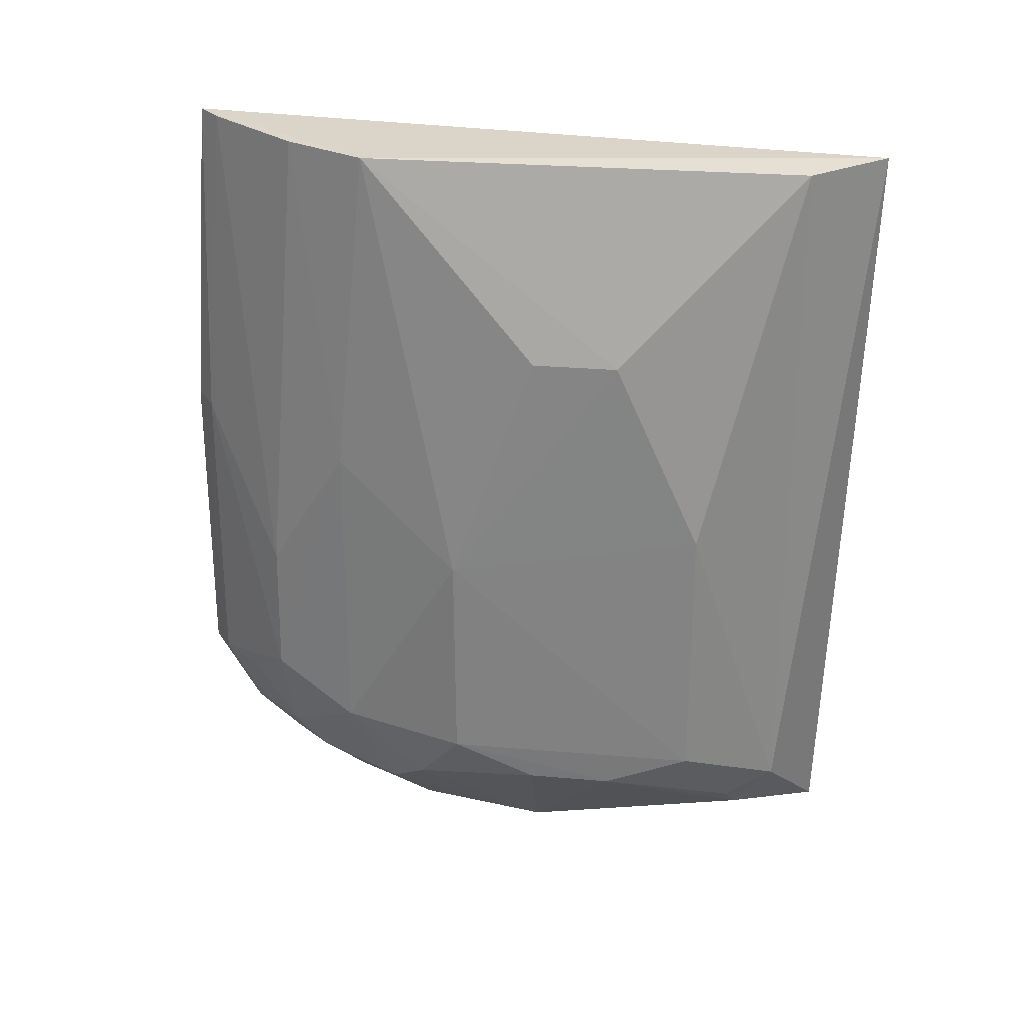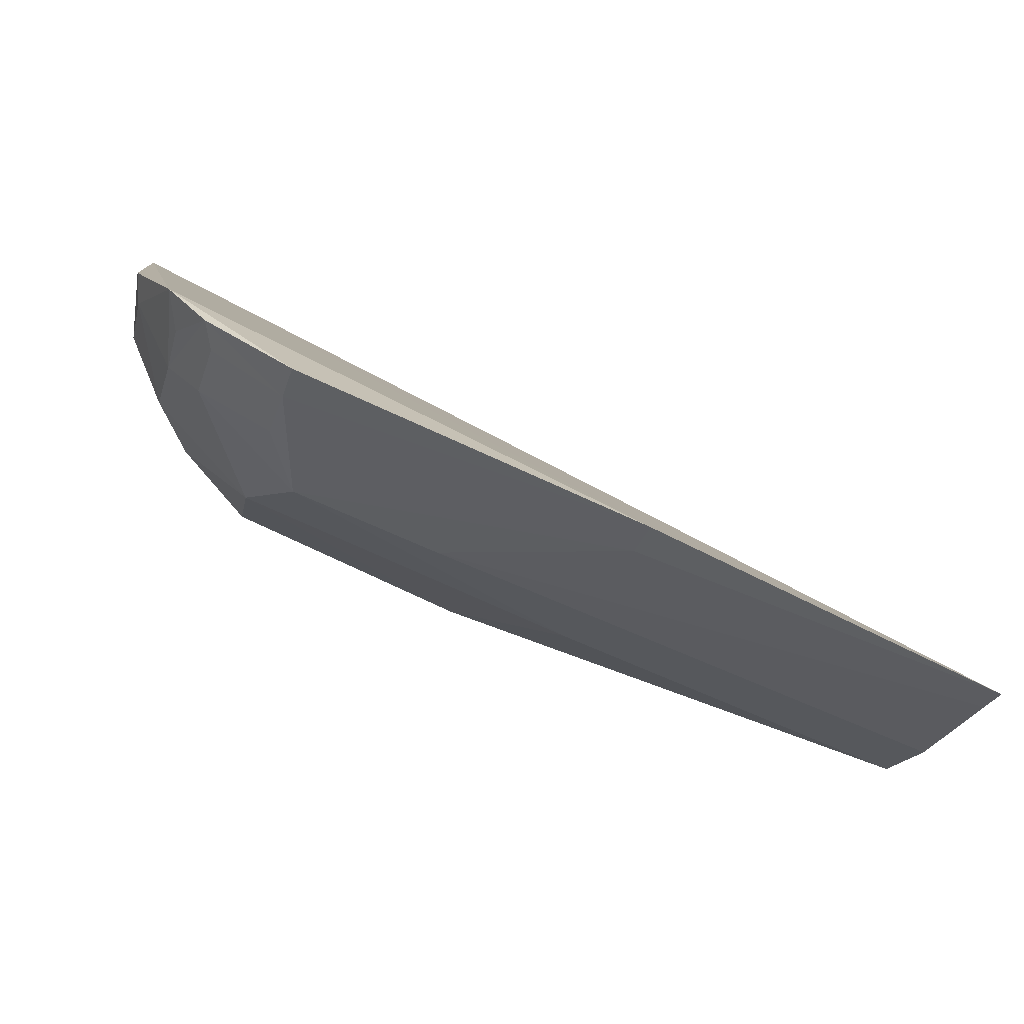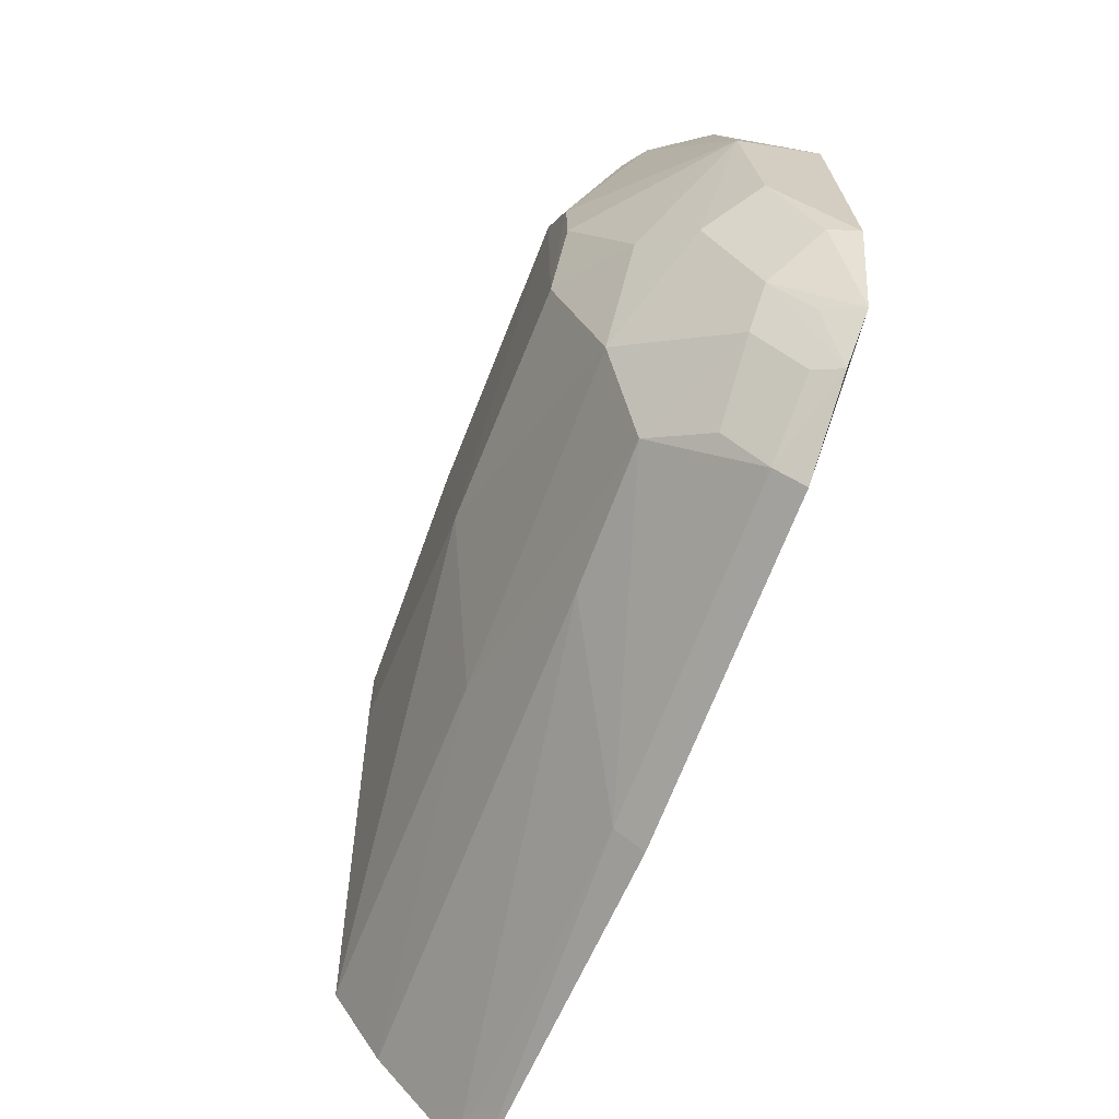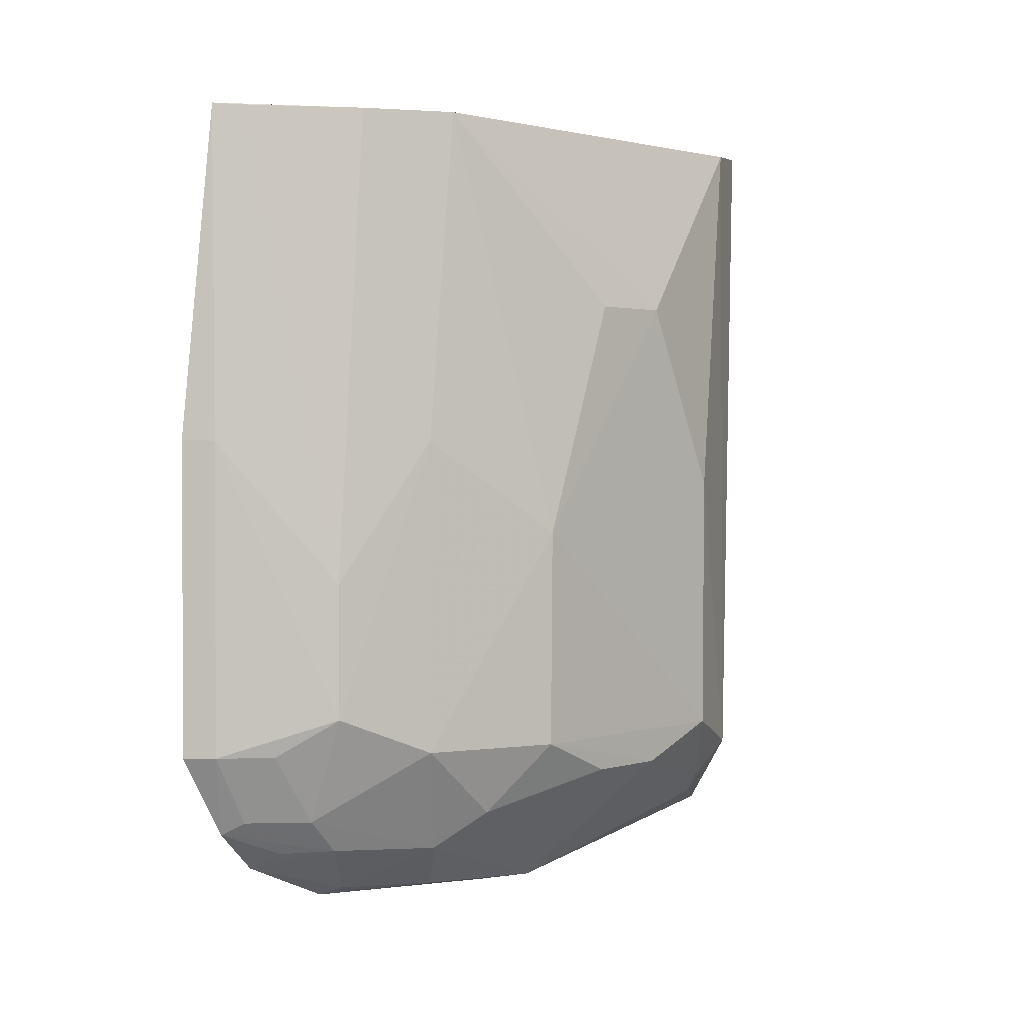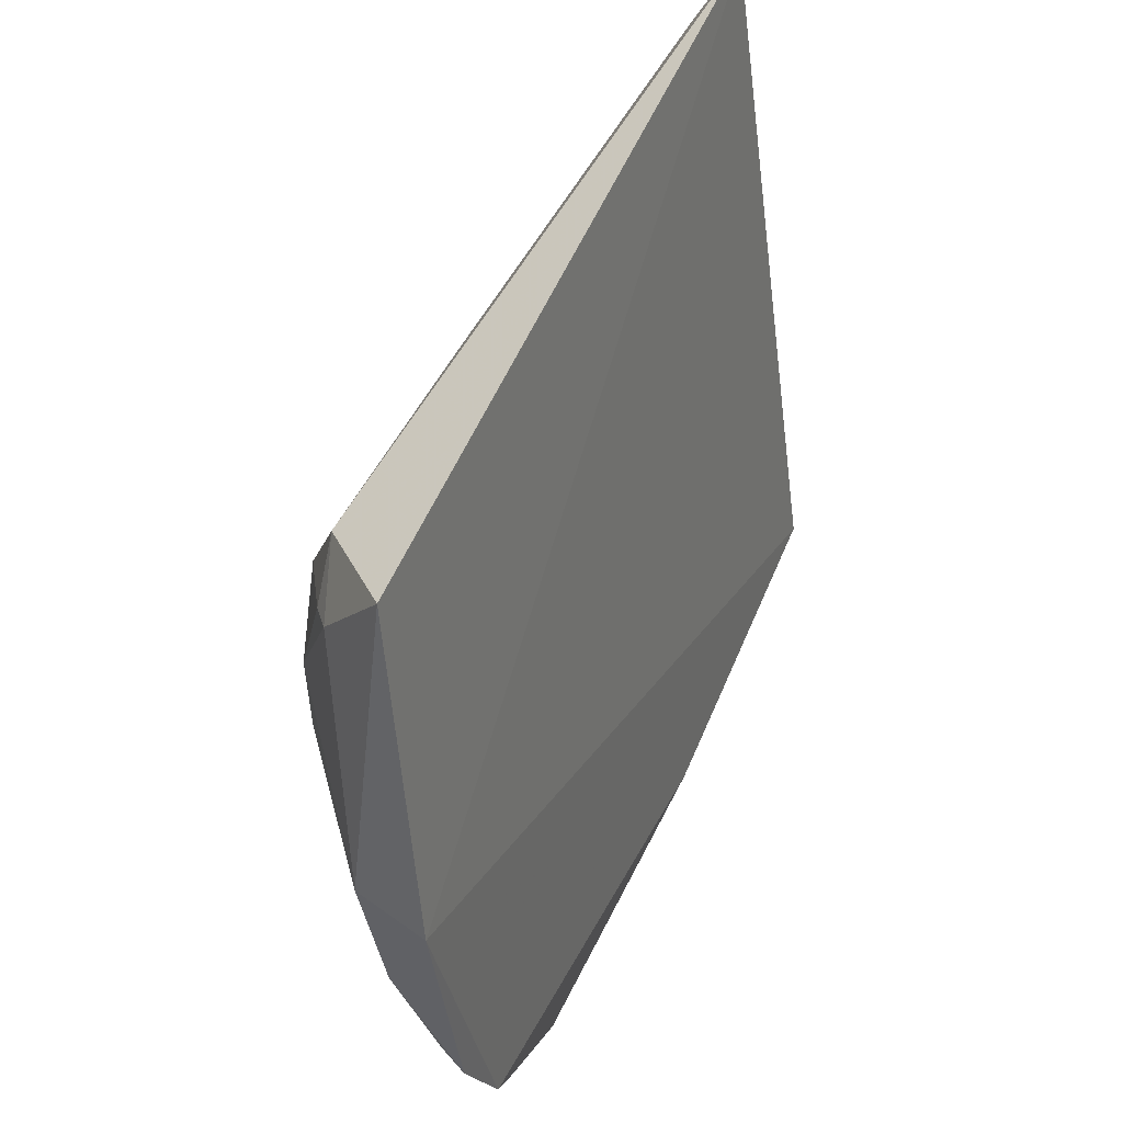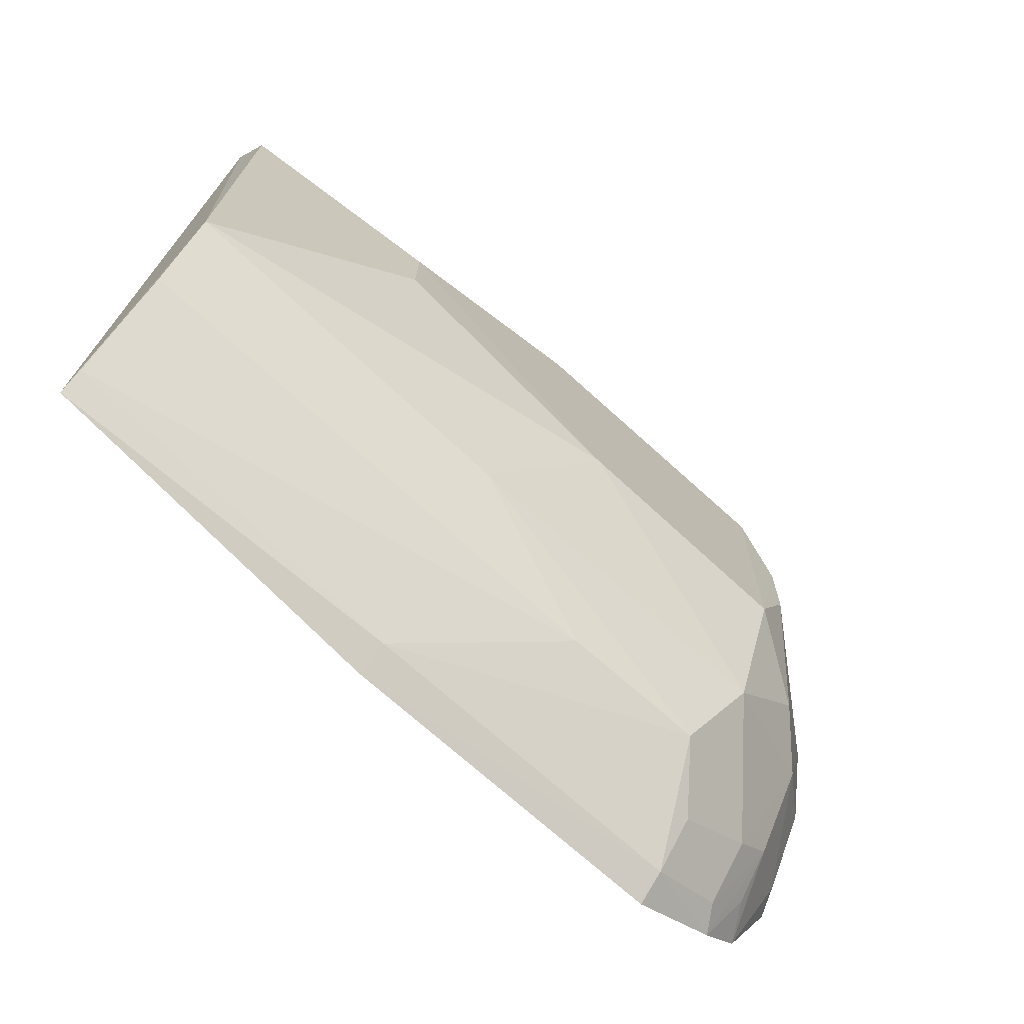
<metadata>
{"format":"obj","ext":"obj","renderer":"f3d","projection":"perspective","resolution":1024,"background":"white","views":[{"elev":27.5,"azim":96.8,"up":"+Z"},{"elev":-78.7,"azim":-114.3,"up":"+Y"},{"elev":-70.6,"azim":158.5,"up":"+Y"},{"elev":1.8,"azim":43.3,"up":"+Z"},{"elev":49.5,"azim":-155.2,"up":"+Y"},{"elev":-72.4,"azim":48.1,"up":"+Y"}]}
</metadata>
<code>
v 0.1192 -0.1342 -0.2351
v 0.18 -0.04172 -0.4424
v 0.1645 -0.07192 -0.2358
v 0.1534 0.09152 -0.2332
v 0.123 -0.01737 -0.4996
v 0.1813 0.01125 -0.2962
v 0.1517 -0.1102 -0.4304
v 0.1402 0.08393 -0.4802
v 0.181 -0.04203 -0.3721
v 0.1658 0.06804 -0.2357
v 0.1498 -0.09785 -0.2358
v 0.1254 -0.08607 -0.4914
v 0.1456 -0.01656 -0.4944
v 0.181 0.03848 -0.4424
v 0.1809 -0.01549 -0.2963
v 0.1648 -0.08261 -0.4424
v 0.1511 -0.1098 -0.3874
v 0.1151 -0.1437 -0.4428
v 0.1171 -0.08839 -0.4946
v 0.1523 -0.06898 -0.4768
v 0.1604 0.05607 -0.4721
v 0.1799 0.0111 -0.4539
v 0.1813 0.03854 -0.3569
v 0.1671 0.06848 -0.4539
v 0.1645 -0.08241 -0.3419
v 0.1255 -0.1277 -0.2356
v 0.1236 -0.1372 -0.3419
v 0.1398 -0.05857 -0.4919
v 0.1152 -0.1287 -0.4692
v 0.1136 -0.1155 -0.4821
v 0.1652 -0.05698 -0.4649
v 0.1661 0.05299 -0.4654
v 0.1149 -0.1435 -0.3415
v 0.1238 -0.1375 -0.4424
v 0.1368 -0.1091 -0.4649
v 0.1795 -0.01534 -0.4539
v 0.1225 -0.125 -0.4649
v 0.1362 -0.1238 -0.4424
v 0.1362 -0.09871 -0.4758
v 0.124 -0.1112 -0.4766
f 1 3 4
f 5 1 4
f 8 5 4
f 10 4 3
f 10 3 6
f 11 3 1
f 13 5 8
f 14 9 2
f 15 9 6
f 15 6 3
f 15 3 9
f 16 2 9
f 19 5 13
f 21 13 8
f 22 14 2
f 22 13 21
f 23 6 9
f 23 9 14
f 23 10 6
f 24 8 4
f 24 23 14
f 24 4 10
f 24 10 23
f 24 21 8
f 25 16 9
f 25 9 3
f 25 3 11
f 25 11 17
f 25 17 7
f 25 7 16
f 26 17 11
f 26 11 1
f 27 26 1
f 27 17 26
f 27 7 17
f 28 19 13
f 28 12 19
f 28 20 12
f 28 13 20
f 30 5 19
f 30 19 12
f 30 29 18
f 31 2 16
f 31 16 20
f 31 20 13
f 32 22 21
f 32 14 22
f 32 24 14
f 32 21 24
f 33 27 1
f 33 30 18
f 33 1 5
f 33 5 30
f 34 7 27
f 34 18 29
f 34 33 18
f 34 27 33
f 35 20 16
f 35 16 7
f 36 22 2
f 36 2 31
f 36 31 13
f 36 13 22
f 37 34 29
f 38 35 7
f 38 7 34
f 38 37 35
f 38 34 37
f 39 30 12
f 39 12 20
f 39 20 35
f 39 37 29
f 39 35 37
f 40 39 29
f 40 29 30
f 40 30 39

</code>
